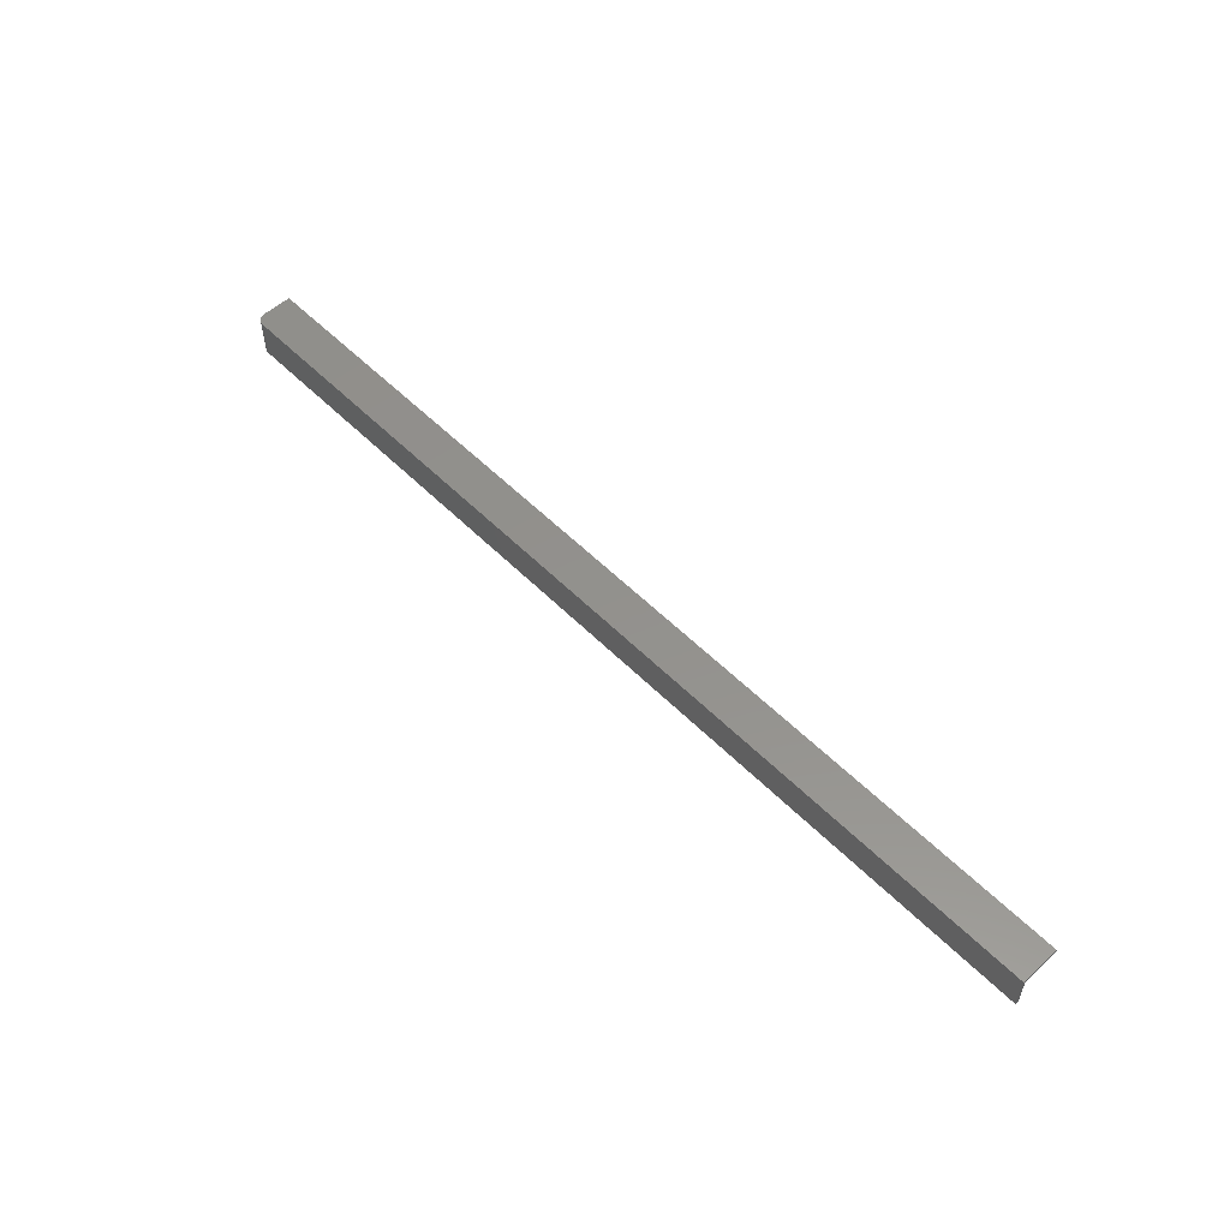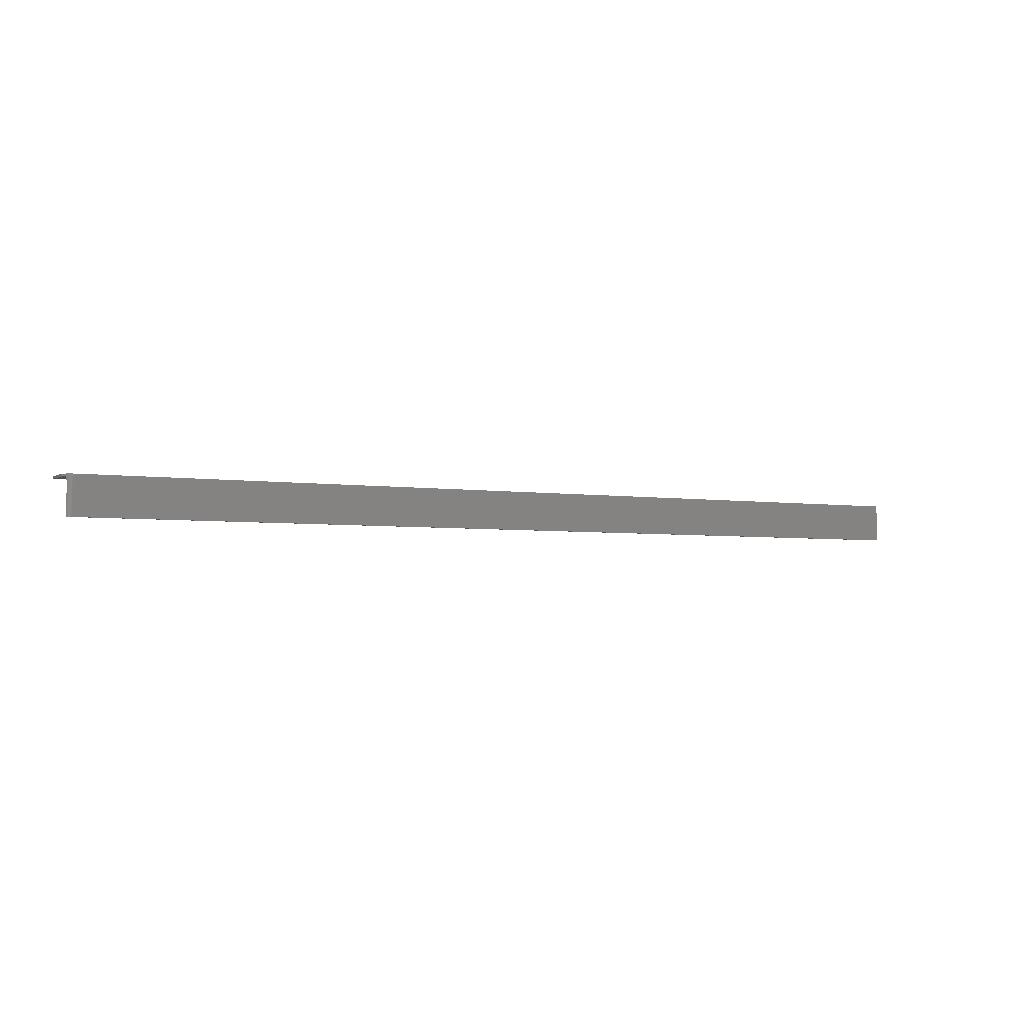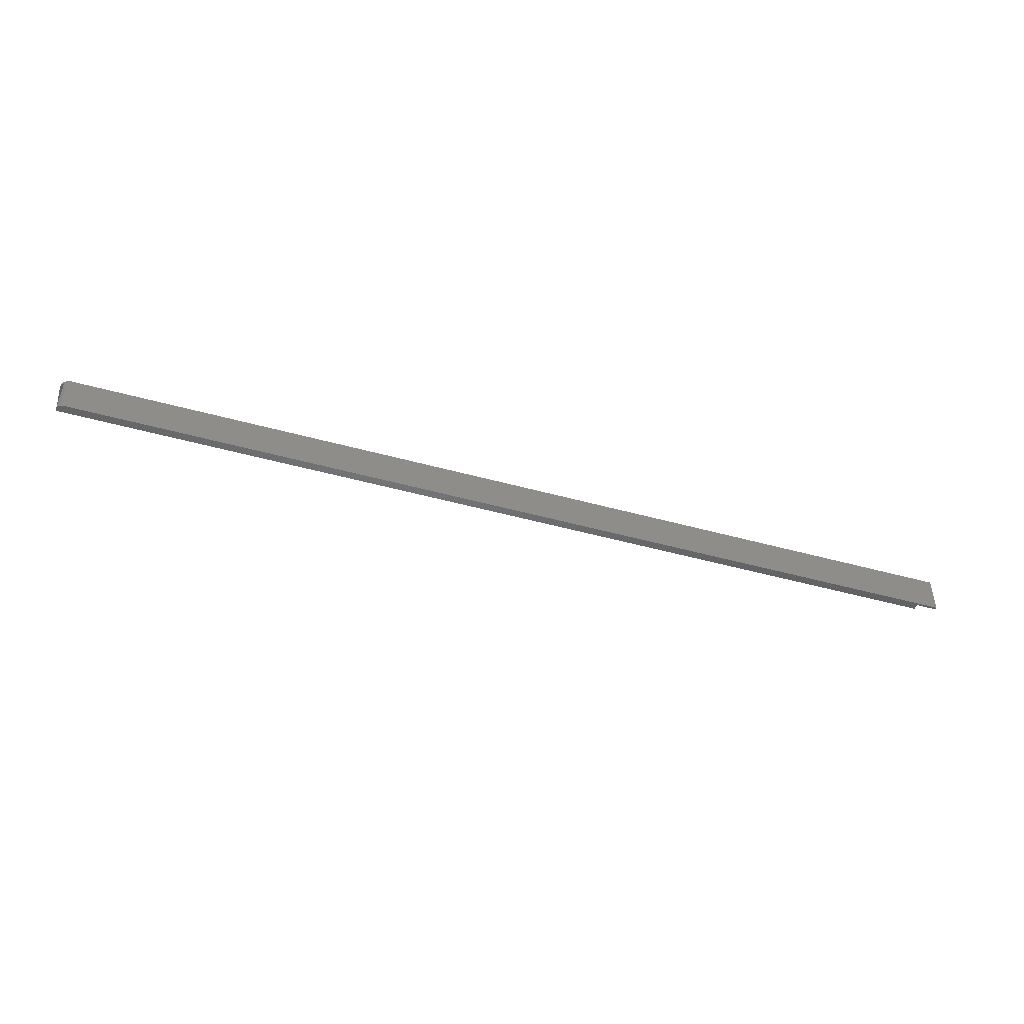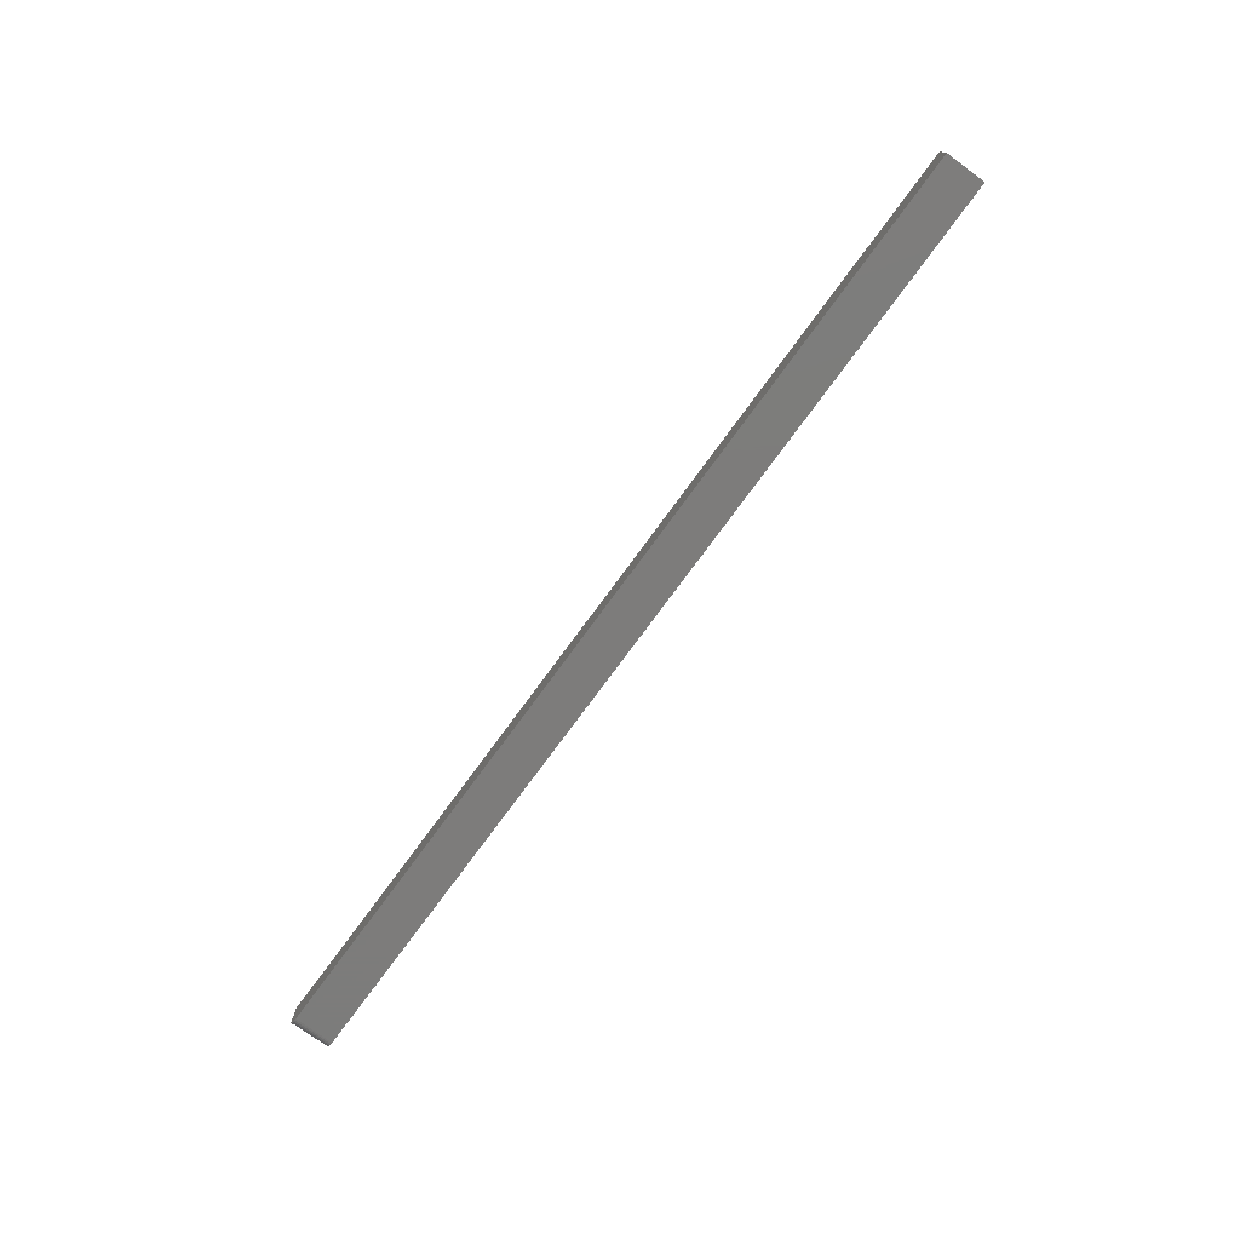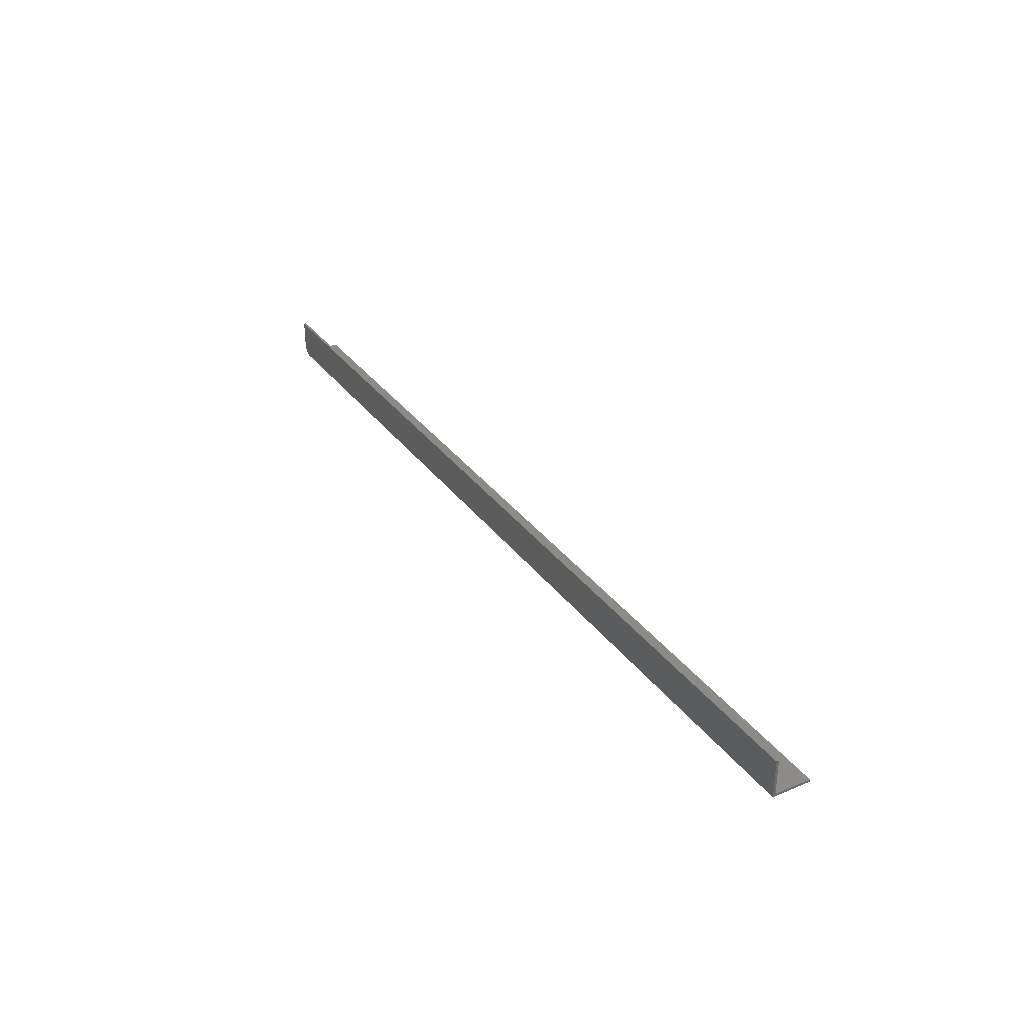
<metadata>
{"format":"stl","ext":"stl","renderer":"f3d","projection":"perspective","resolution":1024,"background":"white","views":[{"elev":55.0,"azim":-133.6,"up":"+Y"},{"elev":-3.6,"azim":151.1,"up":"+Y"},{"elev":-48.7,"azim":162.9,"up":"+Y"},{"elev":-75.9,"azim":-126.2,"up":"+Z"},{"elev":32.5,"azim":-120.2,"up":"+Z"}]}
</metadata>
<code>
# stl→obj: 28 verts, 52 faces
v 0.75 -0.001974 0.007812
v 0.75 4.784e-19 0.007812
v 0.75 -0.001974 0.03125
v 0.75 1.914e-18 0.03125
v 0 -0.03125 0.001974
v 0 -0.03125 0
v 0.7422 -0.03125 0
v 0.7436 -0.03125 0.0001286
v 0.745 -0.03125 0.0005101
v 0.7462 -0.03125 0.001132
v 0 -0.001974 0.001974
v 0.7474 -0.001974 0.001974
v 0.7474 -0.03125 0.001974
v 0 -0.001974 0.03125
v 0.7483 -0.001974 0.002929
v 0.749 -0.001974 0.004023
v 0.7496 -0.001974 0.005225
v 0.7499 -0.001974 0.0065
v 0.7465 8.062e-20 0.001317
v 0.7487 2.126e-19 0.003472
v 0.7477 1.401e-19 0.002288
v 0.7422 0 -1.914e-18
v 0 0 -1.914e-18
v 0 1.914e-18 0.03125
v 0.7452 3.641e-20 0.0005947
v 0.7437 9.192e-21 0.0001501
v 0.7498 3.851e-19 0.006288
v 0.7494 2.953e-19 0.004823
f 1 2 3
f 3 2 4
f 5 6 7
f 5 7 8
f 5 8 9
f 5 9 10
f 10 11 5
f 11 10 12
f 12 10 13
f 14 11 12
f 14 12 15
f 14 15 16
f 14 16 17
f 14 17 18
f 14 18 1
f 14 1 3
f 19 20 21
f 22 23 24
f 4 20 19
f 4 19 25
f 4 25 26
f 4 26 22
f 4 22 24
f 20 4 2
f 20 2 27
f 20 27 28
f 6 23 7
f 7 23 22
f 12 13 10
f 12 10 21
f 12 21 15
f 7 22 8
f 8 22 26
f 8 26 9
f 9 26 25
f 9 25 10
f 10 25 19
f 10 19 21
f 15 21 16
f 16 21 20
f 16 20 17
f 17 20 28
f 17 28 18
f 18 28 27
f 18 27 1
f 1 27 2
f 6 11 23
f 11 24 23
f 14 24 11
f 5 11 6
f 24 14 4
f 4 14 3

</code>
